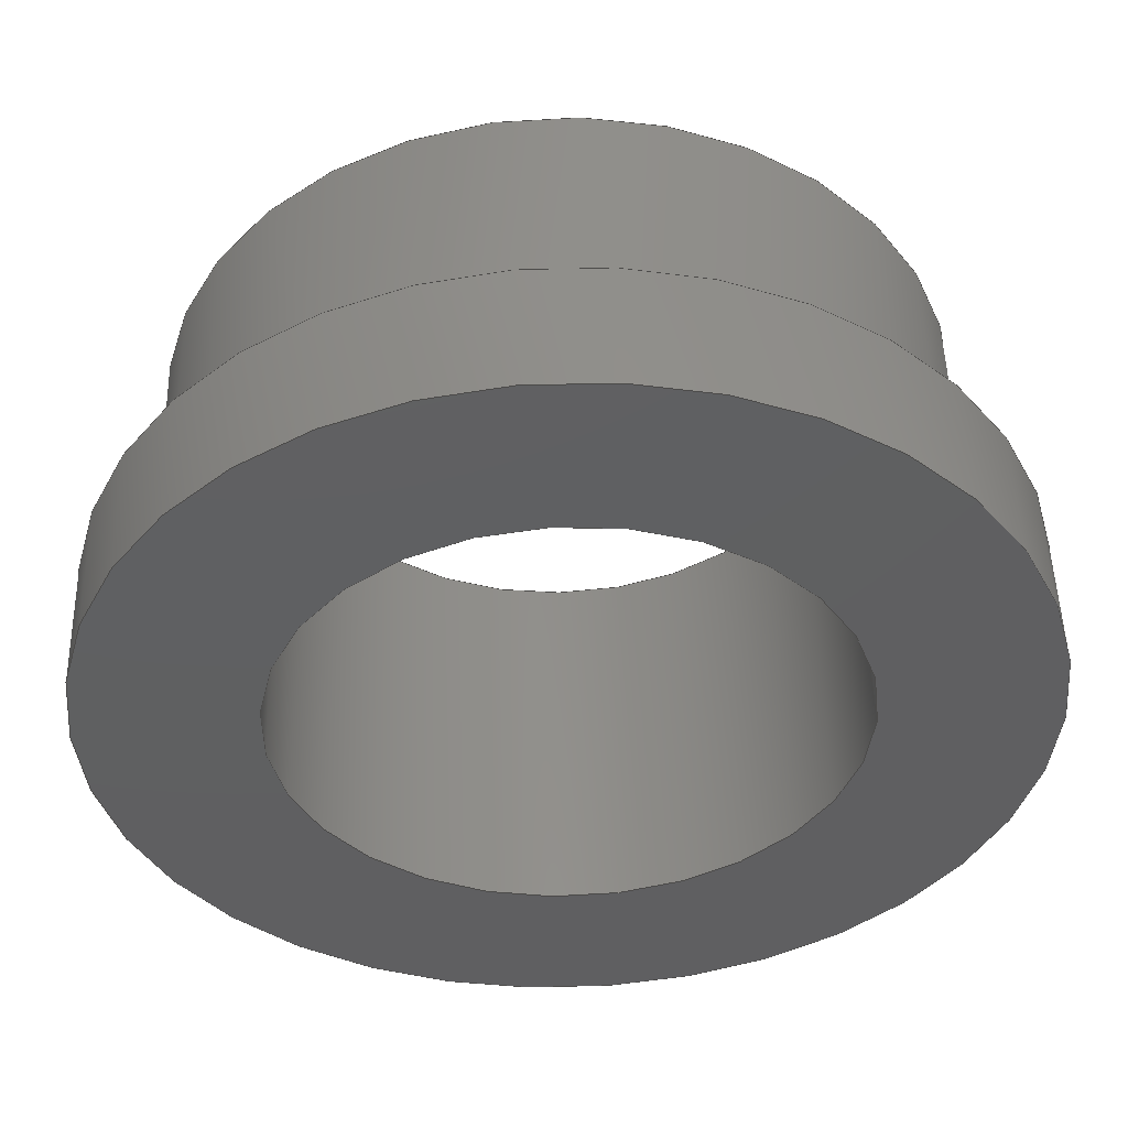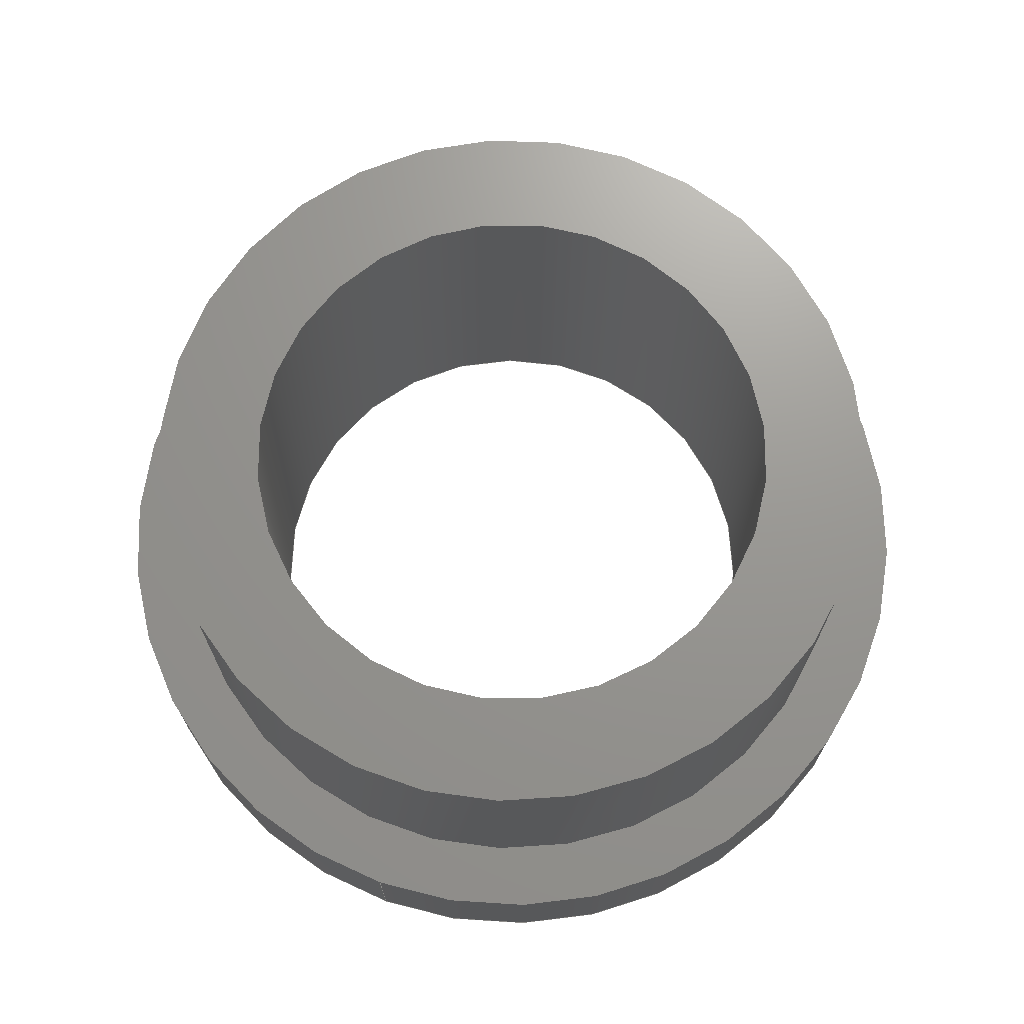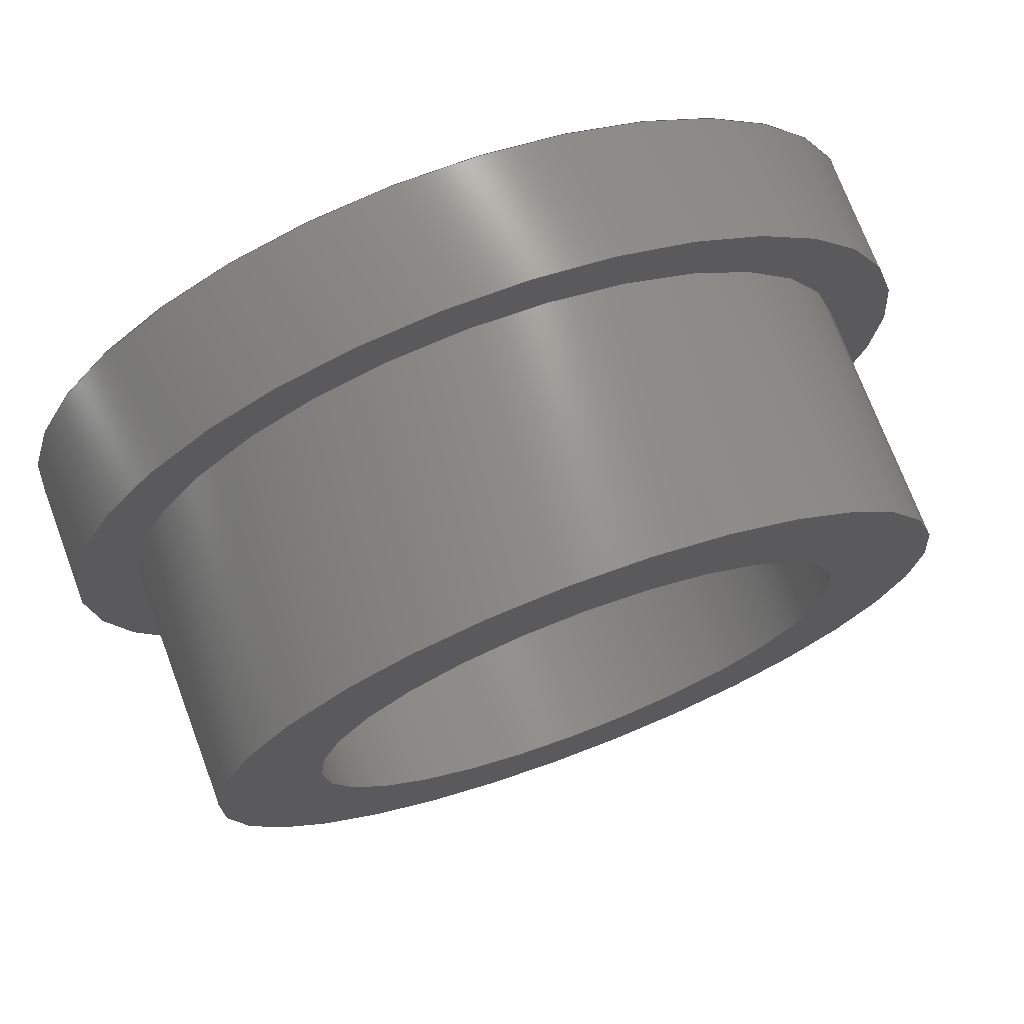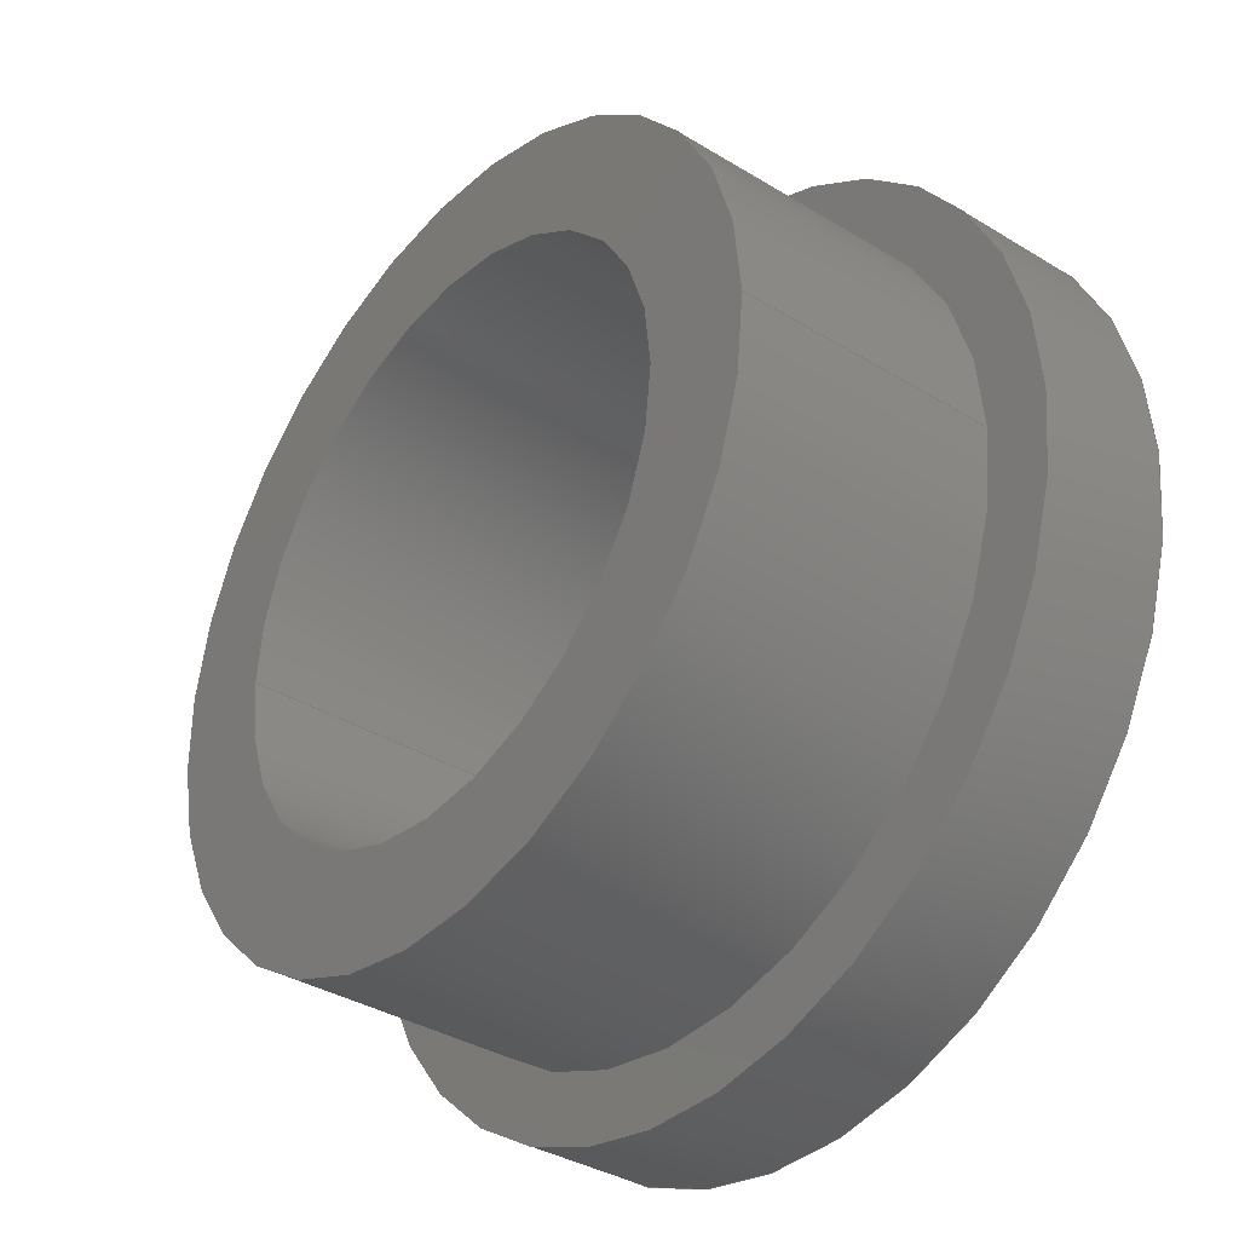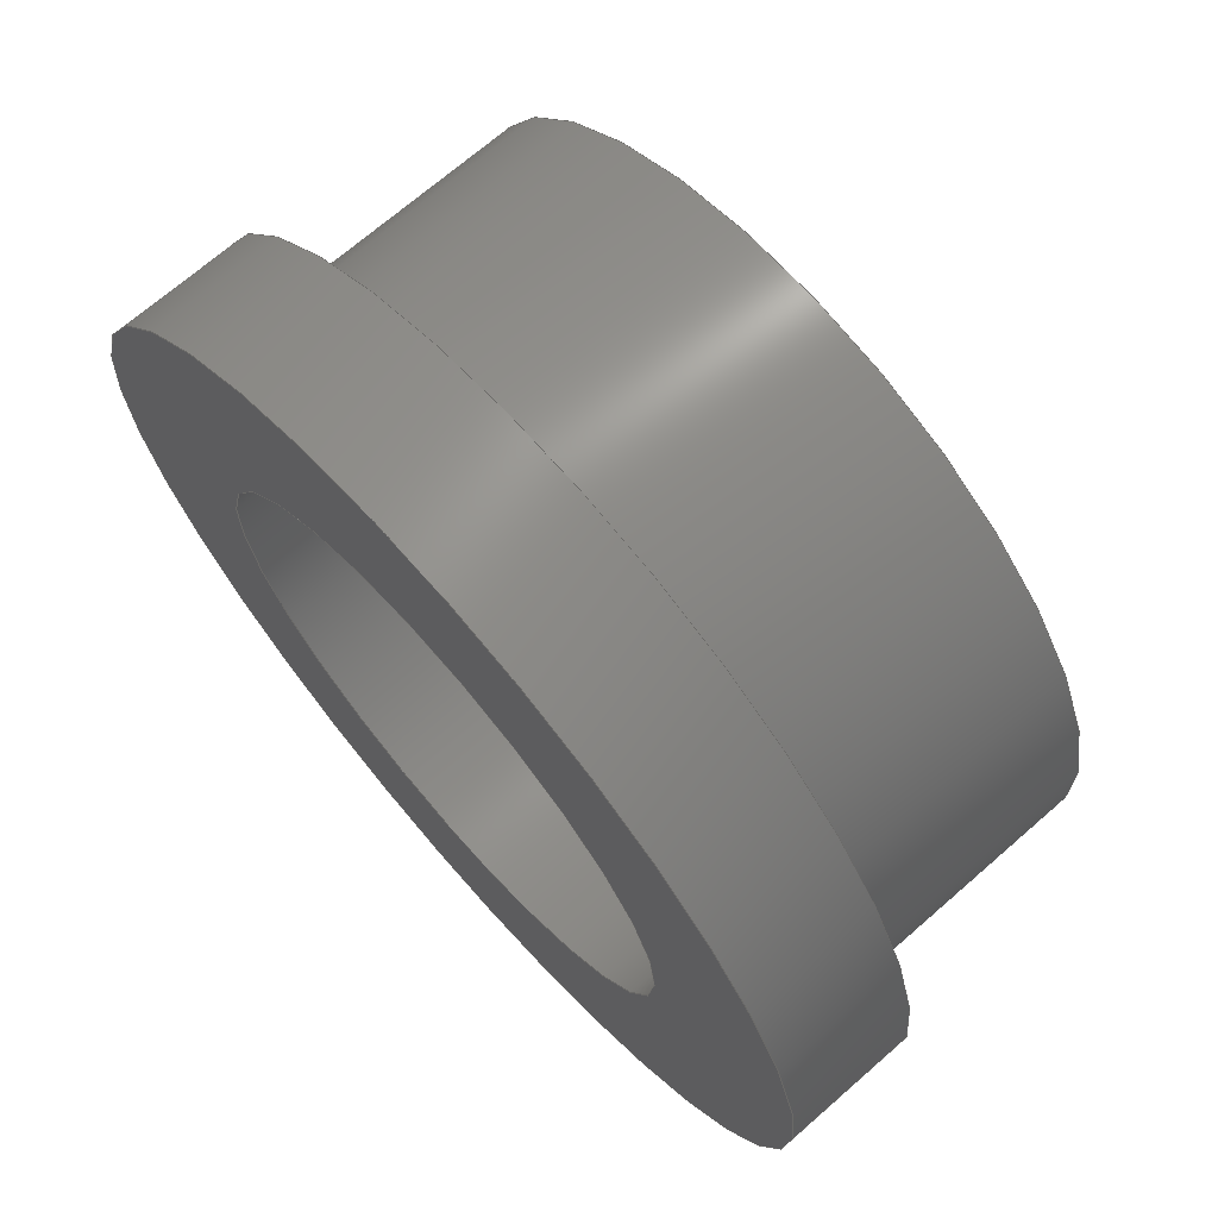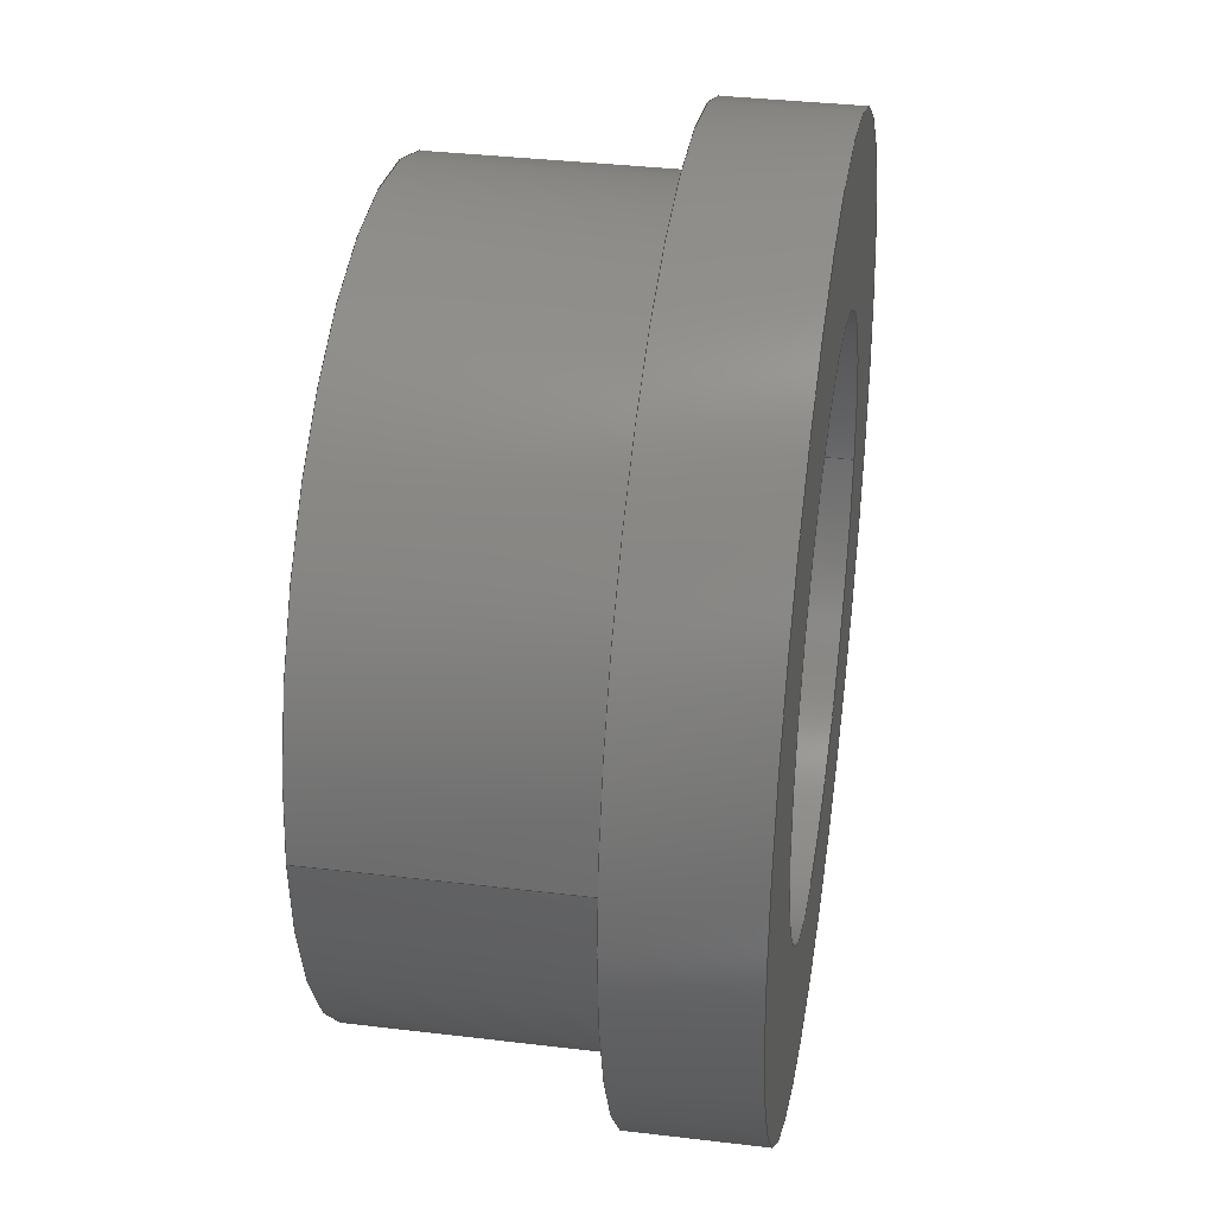
<metadata>
{"format":"step","ext":"stp","renderer":"f3d","projection":"perspective","resolution":1024,"background":"white","views":[{"elev":50.1,"azim":178.5,"up":"+Y"},{"elev":70.3,"azim":-70.5,"up":"+Z"},{"elev":72.8,"azim":-20.6,"up":"+Y"},{"elev":-35.8,"azim":51.2,"up":"+Y"},{"elev":69.7,"azim":-131.2,"up":"+Y"},{"elev":35.1,"azim":99.1,"up":"+Y"}]}
</metadata>
<code>
ISO-10303-21;
DATA;
#1=MECHANICAL_DESIGN_GEOMETRIC_PRESENTATION_REPRESENTATION('',(#4),#152);
#2=SHAPE_REPRESENTATION_RELATIONSHIP('SRR','None',#162,#3);
#3=ADVANCED_BREP_SHAPE_REPRESENTATION('',(#5),#151);
#4=STYLED_ITEM('',(#171),#5);
#5=MANIFOLD_SOLID_BREP('Solid1',#72);
#6=CYLINDRICAL_SURFACE('',#95,0.4375);
#7=CYLINDRICAL_SURFACE('',#99,0.2711);
#8=CYLINDRICAL_SURFACE('',#101,0.375);
#9=FACE_BOUND('',#22,.T.);
#10=FACE_BOUND('',#24,.T.);
#11=FACE_BOUND('',#26,.T.);
#12=FACE_BOUND('',#28,.T.);
#13=FACE_BOUND('',#30,.T.);
#14=FACE_BOUND('',#32,.T.);
#15=FACE_OUTER_BOUND('',#21,.T.);
#16=FACE_OUTER_BOUND('',#23,.T.);
#17=FACE_OUTER_BOUND('',#25,.T.);
#18=FACE_OUTER_BOUND('',#27,.T.);
#19=FACE_OUTER_BOUND('',#29,.T.);
#20=FACE_OUTER_BOUND('',#31,.T.);
#21=EDGE_LOOP('',(#51));
#22=EDGE_LOOP('',(#52));
#23=EDGE_LOOP('',(#53));
#24=EDGE_LOOP('',(#54));
#25=EDGE_LOOP('',(#55));
#26=EDGE_LOOP('',(#56));
#27=EDGE_LOOP('',(#57));
#28=EDGE_LOOP('',(#58));
#29=EDGE_LOOP('',(#59));
#30=EDGE_LOOP('',(#60));
#31=EDGE_LOOP('',(#61));
#32=EDGE_LOOP('',(#62));
#33=CIRCLE('',#93,0.4375);
#34=CIRCLE('',#94,0.375);
#35=CIRCLE('',#96,0.4375);
#36=CIRCLE('',#98,0.2711);
#37=CIRCLE('',#100,0.2711);
#38=CIRCLE('',#102,0.375);
#39=VERTEX_POINT('',#132);
#40=VERTEX_POINT('',#134);
#41=VERTEX_POINT('',#137);
#42=VERTEX_POINT('',#140);
#43=VERTEX_POINT('',#143);
#44=VERTEX_POINT('',#146);
#45=EDGE_CURVE('',#39,#39,#33,.T.);
#46=EDGE_CURVE('',#40,#40,#34,.T.);
#47=EDGE_CURVE('',#41,#41,#35,.T.);
#48=EDGE_CURVE('',#42,#42,#36,.T.);
#49=EDGE_CURVE('',#43,#43,#37,.T.);
#50=EDGE_CURVE('',#44,#44,#38,.T.);
#51=ORIENTED_EDGE('',*,*,#45,.T.);
#52=ORIENTED_EDGE('',*,*,#46,.T.);
#53=ORIENTED_EDGE('',*,*,#47,.F.);
#54=ORIENTED_EDGE('',*,*,#45,.F.);
#55=ORIENTED_EDGE('',*,*,#47,.T.);
#56=ORIENTED_EDGE('',*,*,#48,.T.);
#57=ORIENTED_EDGE('',*,*,#48,.F.);
#58=ORIENTED_EDGE('',*,*,#49,.F.);
#59=ORIENTED_EDGE('',*,*,#50,.F.);
#60=ORIENTED_EDGE('',*,*,#46,.F.);
#61=ORIENTED_EDGE('',*,*,#50,.T.);
#62=ORIENTED_EDGE('',*,*,#49,.T.);
#63=PLANE('',#92);
#64=PLANE('',#97);
#65=PLANE('',#103);
#66=ADVANCED_FACE('',(#15,#9),#63,.T.);
#67=ADVANCED_FACE('',(#16,#10),#6,.T.);
#68=ADVANCED_FACE('',(#17,#11),#64,.F.);
#69=ADVANCED_FACE('',(#18,#12),#7,.F.);
#70=ADVANCED_FACE('',(#19,#13),#8,.T.);
#71=ADVANCED_FACE('',(#20,#14),#65,.T.);
#72=CLOSED_SHELL('',(#66,#67,#68,#69,#70,#71));
#73=DERIVED_UNIT_ELEMENT(#75,0);
#74=DERIVED_UNIT_ELEMENT(#156,0);
#75=(
MASS_UNIT()
NAMED_UNIT(*)
SI_UNIT($,.GRAM.)
);
#76=DERIVED_UNIT((#73,#74));
#77=MEASURE_REPRESENTATION_ITEM('density measure',
POSITIVE_RATIO_MEASURE(1),#76);
#78=PROPERTY_DEFINITION_REPRESENTATION(#83,#80);
#79=PROPERTY_DEFINITION_REPRESENTATION(#84,#81);
#80=REPRESENTATION('material name',(#82),#151);
#81=REPRESENTATION('density',(#77),#151);
#82=DESCRIPTIVE_REPRESENTATION_ITEM('Generic','Generic');
#83=PROPERTY_DEFINITION('material property','material name',#164);
#84=PROPERTY_DEFINITION('material property','density of part',#164);
#85=DATE_TIME_ROLE('creation_date');
#86=APPLIED_DATE_AND_TIME_ASSIGNMENT(#87,#85,(#164));
#87=DATE_AND_TIME(#88,#89);
#88=CALENDAR_DATE(2019,14,8);
#89=LOCAL_TIME(5,44,46,#90);
#90=COORDINATED_UNIVERSAL_TIME_OFFSET(0,0,.BEHIND.);
#91=AXIS2_PLACEMENT_3D('placement',#130,#104,#105);
#92=AXIS2_PLACEMENT_3D('',#131,#106,#107);
#93=AXIS2_PLACEMENT_3D('',#133,#108,#109);
#94=AXIS2_PLACEMENT_3D('',#135,#110,#111);
#95=AXIS2_PLACEMENT_3D('',#136,#112,#113);
#96=AXIS2_PLACEMENT_3D('',#138,#114,#115);
#97=AXIS2_PLACEMENT_3D('',#139,#116,#117);
#98=AXIS2_PLACEMENT_3D('',#141,#118,#119);
#99=AXIS2_PLACEMENT_3D('',#142,#120,#121);
#100=AXIS2_PLACEMENT_3D('',#144,#122,#123);
#101=AXIS2_PLACEMENT_3D('',#145,#124,#125);
#102=AXIS2_PLACEMENT_3D('',#147,#126,#127);
#103=AXIS2_PLACEMENT_3D('',#148,#128,#129);
#104=DIRECTION('axis',(0,0,1));
#105=DIRECTION('refdir',(1,0,0));
#106=DIRECTION('center_axis',(0,0,1));
#107=DIRECTION('ref_axis',(1,0,0));
#108=DIRECTION('center_axis',(0,0,1));
#109=DIRECTION('ref_axis',(1,0,0));
#110=DIRECTION('center_axis',(0,0,-1));
#111=DIRECTION('ref_axis',(-1,0,0));
#112=DIRECTION('center_axis',(0,0,-1));
#113=DIRECTION('ref_axis',(1,0,0));
#114=DIRECTION('center_axis',(0,0,-1));
#115=DIRECTION('ref_axis',(1,0,0));
#116=DIRECTION('center_axis',(0,0,1));
#117=DIRECTION('ref_axis',(1,0,0));
#118=DIRECTION('center_axis',(0,0,1));
#119=DIRECTION('ref_axis',(1,0,0));
#120=DIRECTION('center_axis',(0,0,1));
#121=DIRECTION('ref_axis',(-1,0,0));
#122=DIRECTION('center_axis',(0,0,-1));
#123=DIRECTION('ref_axis',(-1,0,0));
#124=DIRECTION('center_axis',(0,0,1));
#125=DIRECTION('ref_axis',(-1,0,0));
#126=DIRECTION('center_axis',(0,0,1));
#127=DIRECTION('ref_axis',(-1,0,0));
#128=DIRECTION('center_axis',(0,0,1));
#129=DIRECTION('ref_axis',(1,0,0));
#130=CARTESIAN_POINT('',(0,0,0));
#131=CARTESIAN_POINT('Origin',(4.38e-17,6.556e-18,
0));
#132=CARTESIAN_POINT('',(-0.4375,5.358e-17,0));
#133=CARTESIAN_POINT('Origin',(0,0,0));
#134=CARTESIAN_POINT('',(0.375,4.592e-17,0));
#135=CARTESIAN_POINT('Origin',(0,0,0));
#136=CARTESIAN_POINT('Origin',(0,0,0));
#137=CARTESIAN_POINT('',(-0.4375,5.358e-17,-0.125));
#138=CARTESIAN_POINT('Origin',(0,0,-0.125));
#139=CARTESIAN_POINT('Origin',(4.38e-17,6.556e-18,
-0.125));
#140=CARTESIAN_POINT('',(-0.2711,3.32e-17,-0.125));
#141=CARTESIAN_POINT('Origin',(0,0,-0.125));
#142=CARTESIAN_POINT('Origin',(0,0,0));
#143=CARTESIAN_POINT('',(0.2711,3.32e-17,0.25));
#144=CARTESIAN_POINT('Origin',(0,0,0.25));
#145=CARTESIAN_POINT('Origin',(0,0,0));
#146=CARTESIAN_POINT('',(0.375,4.592e-17,0.25));
#147=CARTESIAN_POINT('Origin',(0,0,0.25));
#148=CARTESIAN_POINT('Origin',(-3.442e-17,-7.648e-18,
0.25));
#149=UNCERTAINTY_MEASURE_WITH_UNIT(LENGTH_MEASURE(0.0003937),
#154,'DISTANCE_ACCURACY_VALUE',
'Maximum model space distance between geometric entities at asserted c
onnectivities');
#150=UNCERTAINTY_MEASURE_WITH_UNIT(LENGTH_MEASURE(0.0003937),
#154,'DISTANCE_ACCURACY_VALUE',
'Maximum model space distance between geometric entities at asserted c
onnectivities');
#151=(
GEOMETRIC_REPRESENTATION_CONTEXT(3)
GLOBAL_UNCERTAINTY_ASSIGNED_CONTEXT((#149))
GLOBAL_UNIT_ASSIGNED_CONTEXT((#154,#159,#158))
REPRESENTATION_CONTEXT('','3D')
);
#152=(
GEOMETRIC_REPRESENTATION_CONTEXT(3)
GLOBAL_UNCERTAINTY_ASSIGNED_CONTEXT((#150))
GLOBAL_UNIT_ASSIGNED_CONTEXT((#154,#159,#158))
REPRESENTATION_CONTEXT('','3D')
);
#153=DIMENSIONAL_EXPONENTS(1,0,0,0,0,0,0);
#154=(
CONVERSION_BASED_UNIT('inch',#157)
LENGTH_UNIT()
NAMED_UNIT(#153)
);
#155=(
LENGTH_UNIT()
NAMED_UNIT(*)
SI_UNIT(.MILLI.,.METRE.)
);
#156=(
LENGTH_UNIT()
NAMED_UNIT(*)
SI_UNIT(.CENTI.,.METRE.)
);
#157=LENGTH_MEASURE_WITH_UNIT(LENGTH_MEASURE(25.4),#155);
#158=(
NAMED_UNIT(*)
SI_UNIT($,.STERADIAN.)
SOLID_ANGLE_UNIT()
);
#159=(
NAMED_UNIT(*)
PLANE_ANGLE_UNIT()
SI_UNIT($,.RADIAN.)
);
#160=SHAPE_DEFINITION_REPRESENTATION(#161,#162);
#161=PRODUCT_DEFINITION_SHAPE('',$,#164);
#162=SHAPE_REPRESENTATION('',(#91),#151);
#163=PRODUCT_DEFINITION_CONTEXT('part definition',#168,'design');
#164=PRODUCT_DEFINITION('ThunderHexBushing','ThunderHexBushing',#165,#163);
#165=PRODUCT_DEFINITION_FORMATION('',$,#170);
#166=PRODUCT_RELATED_PRODUCT_CATEGORY('ThunderHexBushing',
'ThunderHexBushing',(#170));
#167=APPLICATION_PROTOCOL_DEFINITION('international standard',
'automotive_design',2009,#168);
#168=APPLICATION_CONTEXT(
'Core Data for Automotive Mechanical Design Process');
#169=PRODUCT_CONTEXT('part definition',#168,'mechanical');
#170=PRODUCT('ThunderHexBushing','ThunderHexBushing',$,(#169));
#171=PRESENTATION_STYLE_ASSIGNMENT((#172));
#172=SURFACE_STYLE_USAGE(.BOTH.,#173);
#173=SURFACE_SIDE_STYLE('',(#174));
#174=SURFACE_STYLE_FILL_AREA(#175);
#175=FILL_AREA_STYLE('',(#176));
#176=FILL_AREA_STYLE_COLOUR('',#177);
#177=COLOUR_RGB('',0.749,0.749,0.749);
ENDSEC;
END-ISO-10303-21;

</code>
